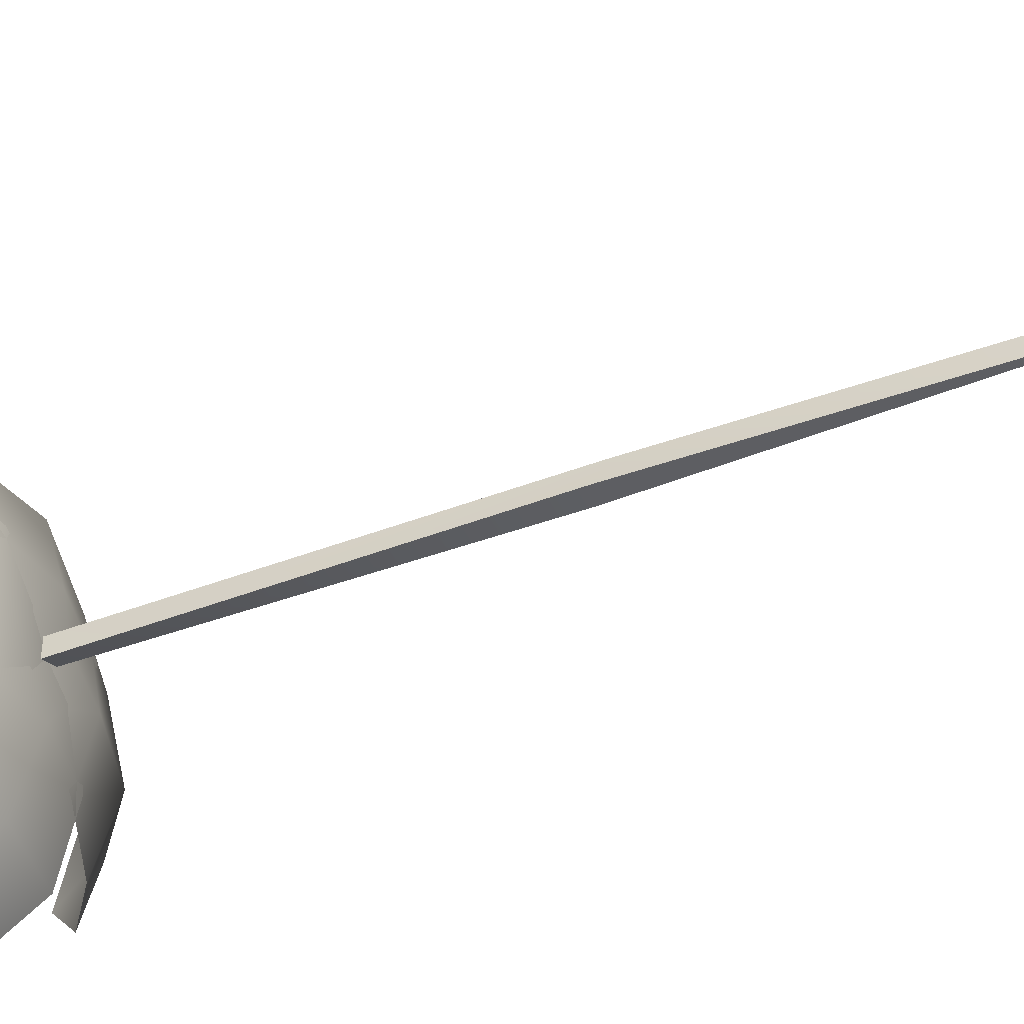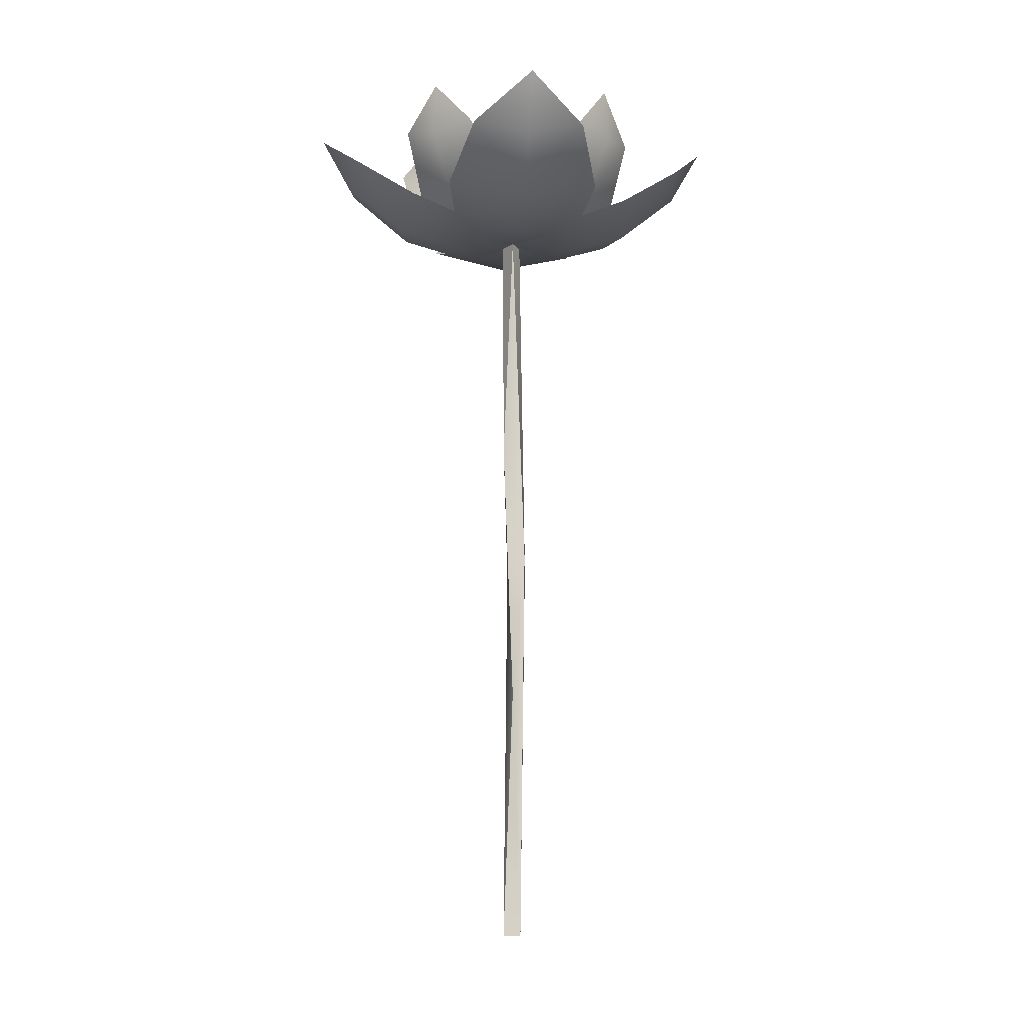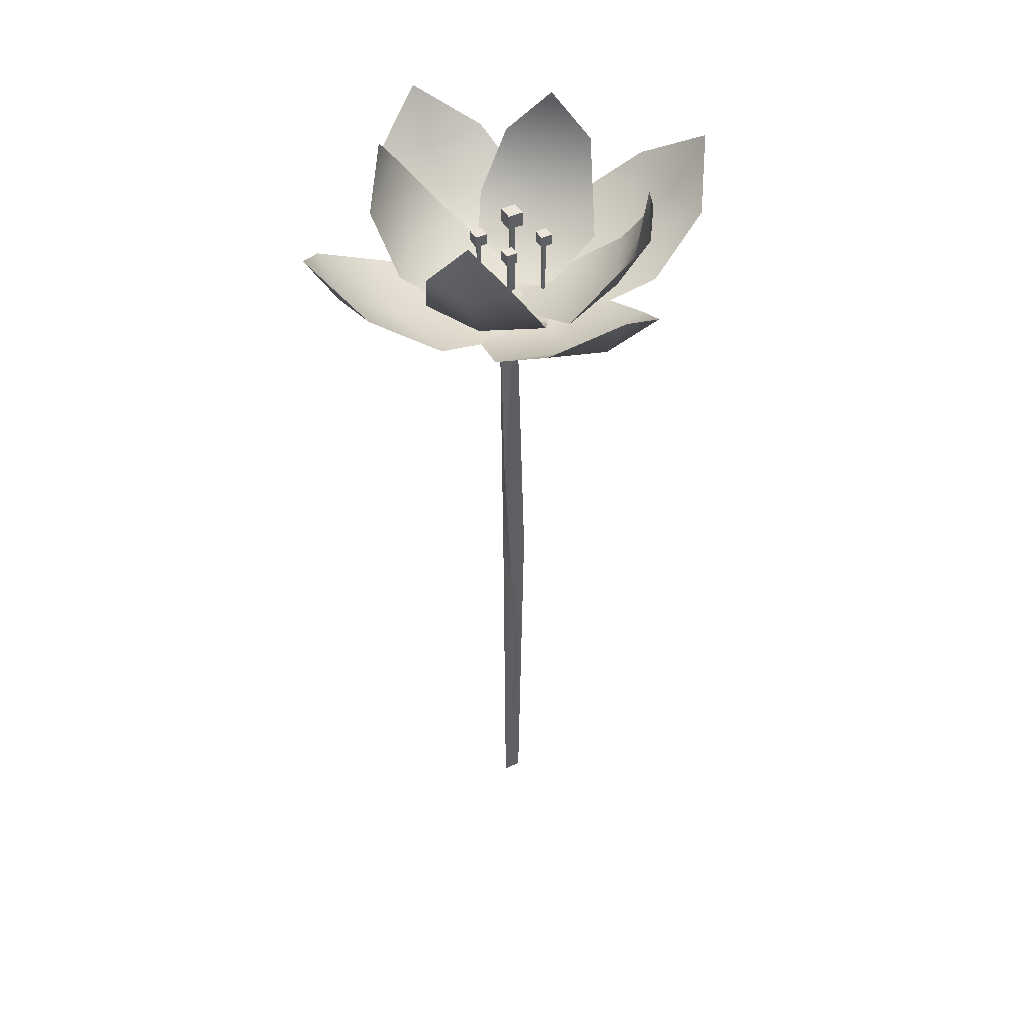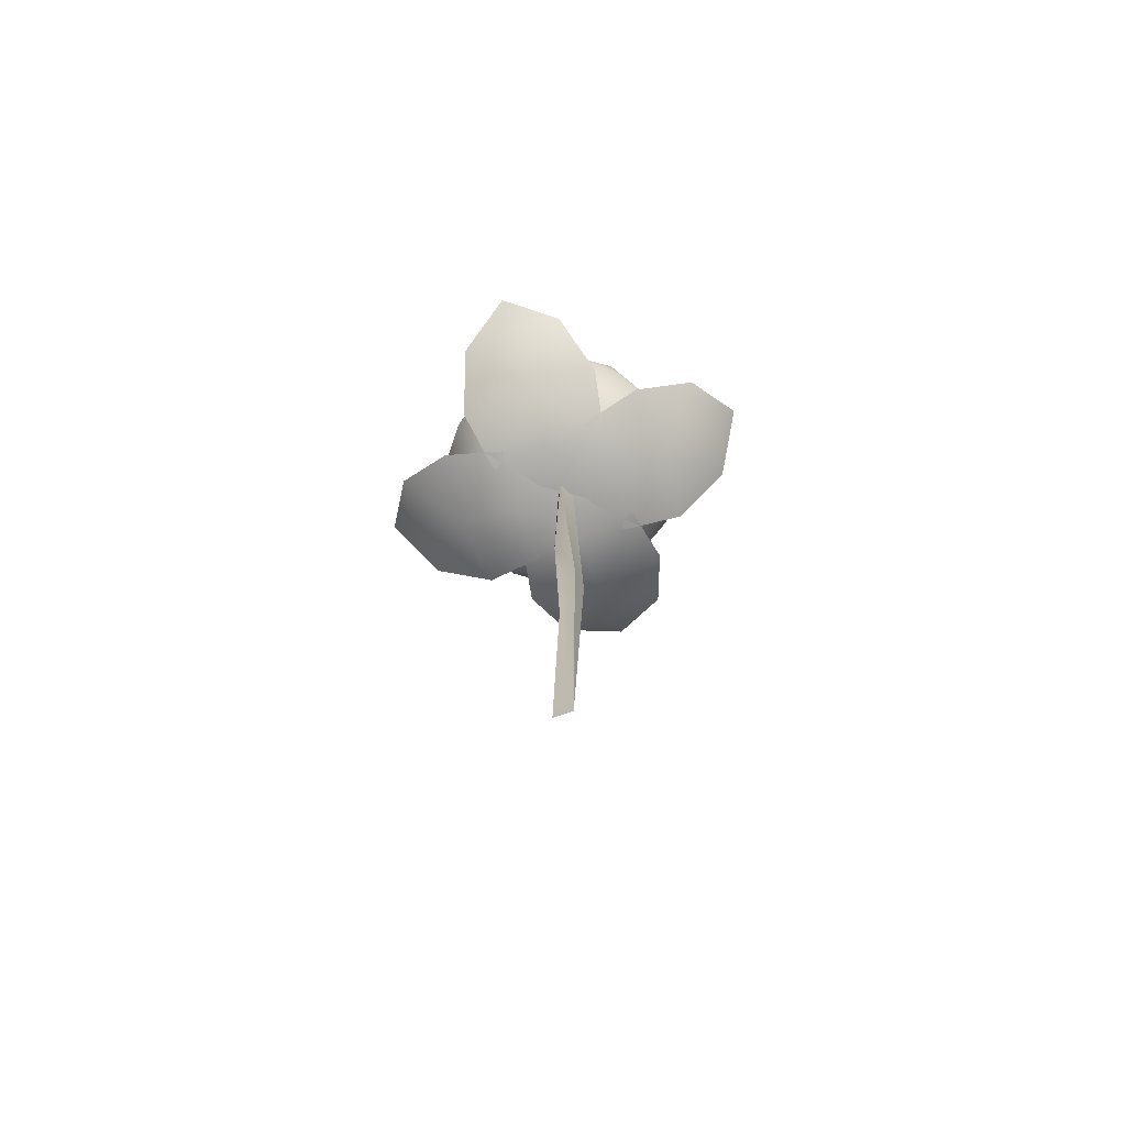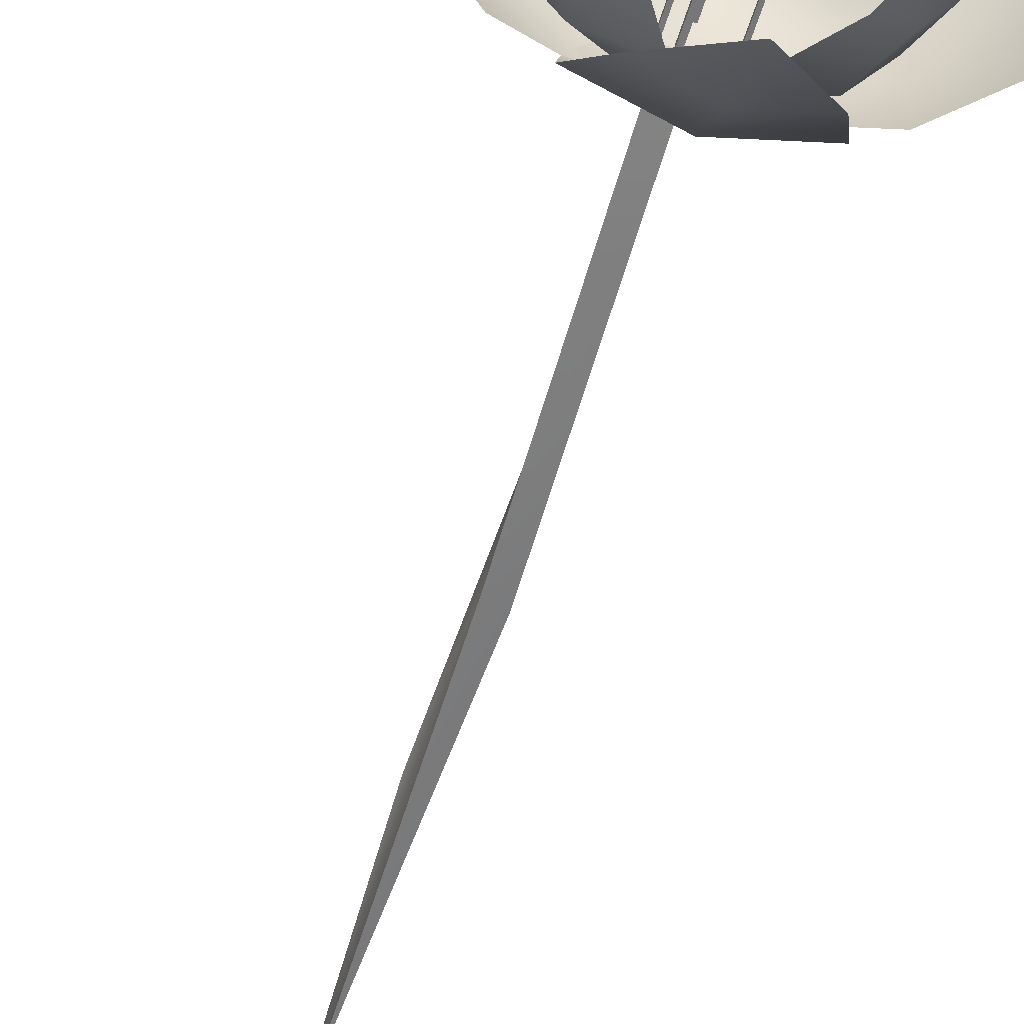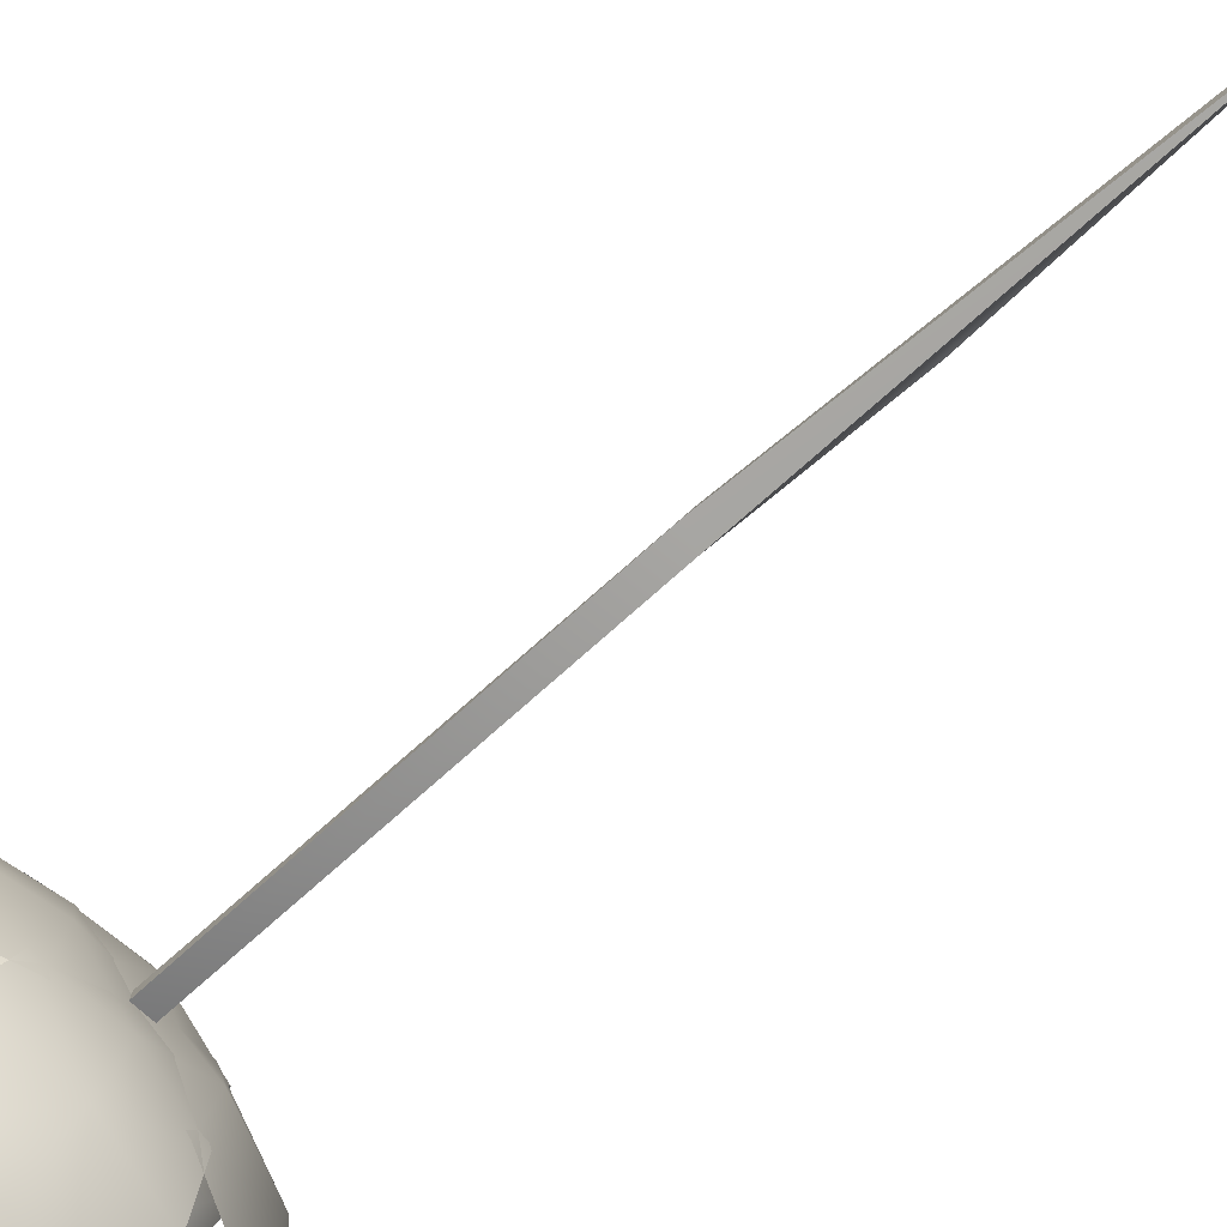
<metadata>
{"format":"obj","ext":"obj","renderer":"f3d","projection":"perspective","resolution":1024,"background":"white","views":[{"elev":-45.7,"azim":-66.3,"up":"+Z"},{"elev":-11.7,"azim":84.3,"up":"+Y"},{"elev":45.1,"azim":62.1,"up":"+Y"},{"elev":-74.7,"azim":109.3,"up":"+Y"},{"elev":-57.2,"azim":163.2,"up":"+Z"},{"elev":-79.3,"azim":-49.4,"up":"+Z"}]}
</metadata>
<code>
o PondPlant_04_LOD1_Mesh.672
v 0 -0.4488 0.005277
v -0.005503 0.001483 0.005503
v -0.005503 0.001483 -0.005503
v 0 -0.4488 -0.005277
v 0.005503 0.001481 0
v -0.008164 -0.2188 0.002176
v -0.009607 -0.2137 -0.009399
v 0.001954 -0.21 -0.007977
v 4e-06 -0.1386 0.005428
v 0.005353 -0.2987 5.6e-05
v -0.1052 0.0447 -0.03405
v -0.03182 0.006096 -0.03965
v -0.0684 0.01882 -0.04663
v -7.1e-05 0.003039 0.02259
v -0.1052 0.04467 0.03406
v 3.2e-05 0.002109 -0.0219
v -0.1268 0.07014 1.2e-05
v -0.03183 0.006097 0.03965
v -0.0684 0.01883 0.04666
v -0.03312 0.001314 -0
v -0.07331 0.01266 0
v -0.1066 0.03923 0
v -0.03346 -0.001115 -0
v -0.07445 0.01049 0
v -0.1084 0.03758 0
v -0.03759 0.06284 -0.07196
v -0.0058 0.01794 -0.05813
v -0.0126 0.004708 0.01243
v -0.07188 0.06072 -0.0342
v 0.01206 0.003912 -0.01219
v -0.05505 0.08938 -0.05506
v -0.03691 0.005872 0.00361
v -0.06493 0.02736 -0.01329
v -0.0432 0.02371 -0.0432
v -0.02089 0.00341 -0.02089
v -0.0443 0.02227 -0.0443
v -0.05687 0.05674 -0.05687
v 0.009452 0.0037 -0.01389
v 0.009452 0.03945 -0.01389
v 0.009452 0.0037 -0.01579
v 0.009452 0.03945 -0.01579
v 0.01134 0.0037 -0.01389
v 0.01134 0.03945 -0.01389
v 0.01134 0.0037 -0.01579
v 0.01134 0.03945 -0.01579
v 0.007091 0.03946 -0.01153
v 0.007091 0.04608 -0.01153
v 0.007091 0.03946 -0.01815
v 0.007091 0.04608 -0.01815
v 0.01371 0.03946 -0.01153
v 0.01371 0.04608 -0.01153
v 0.01371 0.03946 -0.01815
v 0.01371 0.04608 -0.01815
v -0.001258 0.0037 0.001258
v -0.001258 0.05123 0.001258
v -0.001258 0.0037 -0.001258
v -0.001258 0.05123 -0.001258
v 0.001258 0.0037 0.001258
v 0.001258 0.05123 0.001258
v 0.001258 0.0037 -0.001258
v 0.001258 0.05123 -0.001258
v -0.004397 0.05124 0.004398
v -0.004397 0.06004 0.004398
v -0.004397 0.05124 -0.004397
v -0.004397 0.06004 -0.004397
v 0.004398 0.05124 0.004398
v 0.004398 0.06004 0.004398
v 0.004398 0.05124 -0.004397
v 0.004398 0.06004 -0.004397
v -0.01893 0.0037 -0.008465
v -0.01893 0.03945 -0.008465
v -0.01893 0.0037 -0.01036
v -0.01893 0.03945 -0.01036
v -0.01704 0.0037 -0.008465
v -0.01704 0.03945 -0.008465
v -0.01704 0.0037 -0.01036
v -0.01704 0.03945 -0.01036
v -0.02129 0.03946 -0.006104
v -0.02129 0.04608 -0.006104
v -0.02129 0.03946 -0.01272
v -0.02129 0.04608 -0.01272
v -0.01468 0.03946 -0.006104
v -0.01468 0.04608 -0.006104
v -0.01468 0.03946 -0.01272
v -0.01468 0.04608 -0.01272
v 0.01554 0.0037 0.01144
v 0.01554 0.03945 0.01144
v 0.01554 0.0037 0.009542
v 0.01554 0.03945 0.009542
v 0.01743 0.0037 0.01144
v 0.01743 0.03945 0.01144
v 0.01743 0.0037 0.009542
v 0.01743 0.03945 0.009542
v 0.01318 0.03946 0.0138
v 0.01318 0.04608 0.0138
v 0.01318 0.03946 0.00718
v 0.01318 0.04608 0.00718
v 0.0198 0.03946 0.0138
v 0.0198 0.04608 0.0138
v 0.0198 0.03946 0.00718
v 0.0198 0.04608 0.00718
v -0.006303 0.0037 0.01955
v -0.006303 0.04078 0.01955
v -0.006303 0.0037 0.01759
v -0.006303 0.04078 0.01759
v -0.00434 0.0037 0.01955
v -0.00434 0.04078 0.01955
v -0.00434 0.0037 0.01759
v -0.00434 0.04078 0.01759
v -0.008752 0.04079 0.022
v -0.008752 0.04765 0.022
v -0.008752 0.04079 0.01514
v -0.008752 0.04765 0.01514
v -0.001891 0.04079 0.022
v -0.001891 0.04765 0.022
v -0.001891 0.04079 0.01514
v -0.001891 0.04765 0.01514
v -0.03405 0.0447 0.1052
v -0.03965 0.006096 0.03182
v -0.04663 0.01882 0.0684
v 0.02259 0.003039 7.1e-05
v 0.03406 0.04467 0.1052
v -0.0219 0.002109 -3.2e-05
v 1.2e-05 0.07014 0.1268
v 0.03965 0.006097 0.03183
v 0.04666 0.01883 0.0684
v 0 0.001314 0.03312
v 0 0.01266 0.07331
v 0 0.03923 0.1066
v 0 -0.001115 0.03346
v 0 0.01049 0.07445
v 0 0.03758 0.1084
v 0.1052 0.0447 0.03405
v 0.03182 0.006096 0.03965
v 0.0684 0.01882 0.04663
v 7.1e-05 0.003039 -0.02259
v 0.1052 0.04467 -0.03406
v -3.2e-05 0.002109 0.0219
v 0.1268 0.07014 -1.2e-05
v 0.03183 0.006097 -0.03965
v 0.0684 0.01883 -0.04666
v 0.03312 0.001314 -0
v 0.07331 0.01266 0
v 0.1066 0.03923 0
v 0.03346 -0.001115 -0
v 0.07445 0.01049 0
v 0.1084 0.03758 0
v 0.03405 0.0447 -0.1052
v 0.03965 0.006096 -0.03182
v 0.04663 0.01882 -0.0684
v -0.02259 0.003039 -7.1e-05
v -0.03406 0.04467 -0.1052
v 0.0219 0.002109 3.2e-05
v -1.2e-05 0.07014 -0.1268
v -0.03965 0.006097 -0.03183
v -0.04666 0.01883 -0.0684
v 0 0.001314 -0.03312
v 0 0.01266 -0.07331
v 0 0.03923 -0.1066
v 0 -0.001115 -0.03346
v 0 0.01049 -0.07445
v 0 0.03758 -0.1084
v 0.07196 0.06284 -0.03759
v 0.05813 0.01794 -0.0058
v -0.01243 0.004708 -0.0126
v 0.0342 0.06072 -0.07188
v 0.01219 0.003912 0.01206
v 0.05506 0.08938 -0.05505
v -0.00361 0.005872 -0.03691
v 0.01329 0.02736 -0.06493
v 0.0432 0.02371 -0.0432
v 0.02089 0.00341 -0.02089
v 0.0443 0.02227 -0.0443
v 0.05687 0.05674 -0.05687
v -0.07196 0.06284 0.03759
v -0.05813 0.01794 0.0058
v 0.01243 0.004708 0.0126
v -0.0342 0.06072 0.07188
v -0.01219 0.003912 -0.01206
v -0.05506 0.08938 0.05505
v 0.00361 0.005872 0.03691
v -0.01329 0.02736 0.06493
v -0.0432 0.02371 0.0432
v -0.02089 0.00341 0.02089
v -0.0443 0.02227 0.0443
v -0.05687 0.05674 0.05687
v 0.03759 0.06284 0.07196
v 0.0058 0.01794 0.05813
v 0.0126 0.004708 -0.01243
v 0.07188 0.06072 0.0342
v -0.01206 0.003912 0.01219
v 0.05505 0.08938 0.05506
v 0.03691 0.005872 -0.00361
v 0.06493 0.02736 0.01329
v 0.0432 0.02371 0.0432
v 0.02089 0.00341 0.02089
v 0.0443 0.02227 0.0443
v 0.05687 0.05674 0.05687
f 2 7 6
f 3 8 7
f 5 9 8
f 9 2 6
f 9 6 10
f 4 10 1
f 6 4 1
f 2 3 7
f 3 5 8
f 9 5 2
f 3 2 5
f 10 6 1
f 4 8 10
f 8 9 10
f 7 8 4
f 6 7 4
f 21 11 22
f 12 21 20
f 22 11 17
f 21 15 19
f 20 14 16
f 21 18 20
f 22 17 15
f 24 11 13
f 24 12 23
f 25 17 11
f 24 15 25
f 14 23 16
f 18 24 23
f 25 15 17
f 21 13 11
f 16 12 20
f 12 13 21
f 21 22 15
f 20 18 14
f 21 19 18
f 24 25 11
f 23 12 16
f 24 13 12
f 24 19 15
f 14 18 23
f 18 19 24
f 27 34 32
f 34 29 33
f 32 28 30
f 26 31 29
f 36 26 27
f 36 27 35
f 37 31 26
f 36 29 37
f 28 35 30
f 32 36 35
f 37 29 31
f 34 27 26
f 30 27 32
f 34 26 29
f 34 33 32
f 36 37 26
f 35 27 30
f 36 33 29
f 28 32 35
f 32 33 36
f 38 39 41 40
f 40 41 45 44
f 44 45 43 42
f 42 43 39 38
f 40 44 42 38
f 45 41 39 43
f 46 47 49 48
f 48 49 53 52
f 52 53 51 50
f 50 51 47 46
f 48 52 50 46
f 53 49 47 51
f 54 55 57 56
f 56 57 61 60
f 60 61 59 58
f 58 59 55 54
f 56 60 58 54
f 61 57 55 59
f 62 63 65 64
f 64 65 69 68
f 68 69 67 66
f 66 67 63 62
f 64 68 66 62
f 69 65 63 67
f 70 71 73 72
f 72 73 77 76
f 76 77 75 74
f 74 75 71 70
f 72 76 74 70
f 77 73 71 75
f 78 79 81 80
f 80 81 85 84
f 84 85 83 82
f 82 83 79 78
f 80 84 82 78
f 85 81 79 83
f 86 87 89 88
f 88 89 93 92
f 92 93 91 90
f 90 91 87 86
f 88 92 90 86
f 93 89 87 91
f 94 95 97 96
f 96 97 101 100
f 100 101 99 98
f 98 99 95 94
f 96 100 98 94
f 101 97 95 99
f 102 103 105 104
f 104 105 109 108
f 108 109 107 106
f 106 107 103 102
f 104 108 106 102
f 109 105 103 107
f 110 111 113 112
f 112 113 117 116
f 116 117 115 114
f 114 115 111 110
f 112 116 114 110
f 117 113 111 115
f 128 118 129
f 119 128 127
f 129 118 124
f 128 122 126
f 127 121 123
f 128 125 127
f 129 124 122
f 131 118 120
f 131 119 130
f 132 124 118
f 131 122 132
f 121 130 123
f 125 131 130
f 132 122 124
f 128 120 118
f 123 119 127
f 119 120 128
f 128 129 122
f 127 125 121
f 128 126 125
f 131 132 118
f 130 119 123
f 131 120 119
f 131 126 122
f 121 125 130
f 125 126 131
f 143 133 144
f 134 143 142
f 144 133 139
f 143 137 141
f 142 136 138
f 143 140 142
f 144 139 137
f 146 133 135
f 146 134 145
f 147 139 133
f 146 137 147
f 136 145 138
f 140 146 145
f 147 137 139
f 143 135 133
f 138 134 142
f 134 135 143
f 143 144 137
f 142 140 136
f 143 141 140
f 146 147 133
f 145 134 138
f 146 135 134
f 146 141 137
f 136 140 145
f 140 141 146
f 158 148 159
f 149 158 157
f 159 148 154
f 158 152 156
f 157 151 153
f 158 155 157
f 159 154 152
f 161 148 150
f 161 149 160
f 162 154 148
f 161 152 162
f 151 160 153
f 155 161 160
f 162 152 154
f 158 150 148
f 153 149 157
f 149 150 158
f 158 159 152
f 157 155 151
f 158 156 155
f 161 162 148
f 160 149 153
f 161 150 149
f 161 156 152
f 151 155 160
f 155 156 161
f 164 171 169
f 171 166 170
f 169 165 167
f 163 168 166
f 173 163 164
f 173 164 172
f 174 168 163
f 173 166 174
f 165 172 167
f 169 173 172
f 174 166 168
f 171 164 163
f 167 164 169
f 171 163 166
f 171 170 169
f 173 174 163
f 172 164 167
f 173 170 166
f 165 169 172
f 169 170 173
f 176 183 181
f 183 178 182
f 181 177 179
f 175 180 178
f 185 175 176
f 185 176 184
f 186 180 175
f 185 178 186
f 177 184 179
f 181 185 184
f 186 178 180
f 183 176 175
f 179 176 181
f 183 175 178
f 183 182 181
f 185 186 175
f 184 176 179
f 185 182 178
f 177 181 184
f 181 182 185
f 188 195 193
f 195 190 194
f 193 189 191
f 187 192 190
f 197 187 188
f 197 188 196
f 198 192 187
f 197 190 198
f 189 196 191
f 193 197 196
f 198 190 192
f 195 188 187
f 191 188 193
f 195 187 190
f 195 194 193
f 197 198 187
f 196 188 191
f 197 194 190
f 189 193 196
f 193 194 197

</code>
